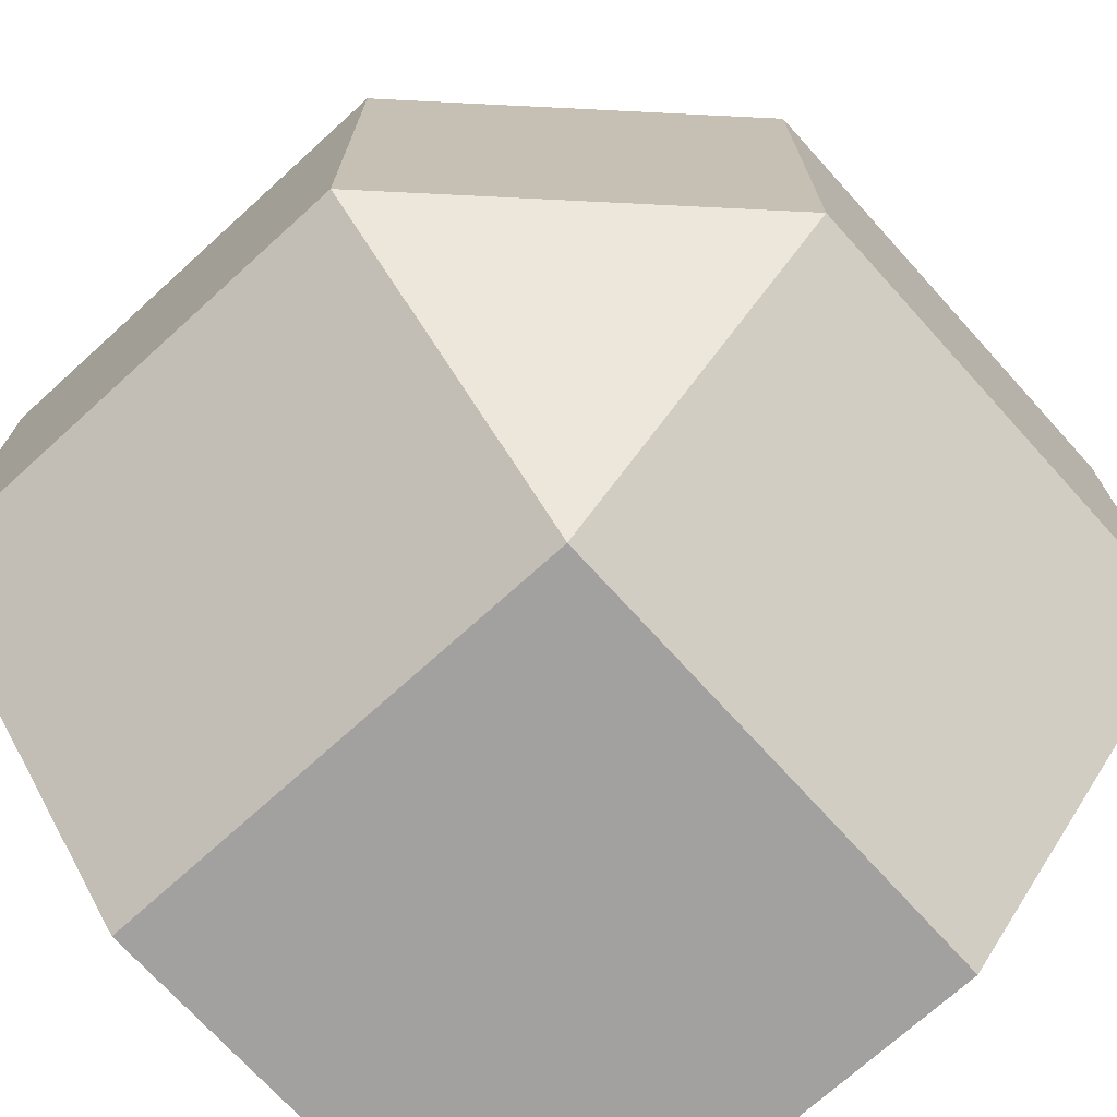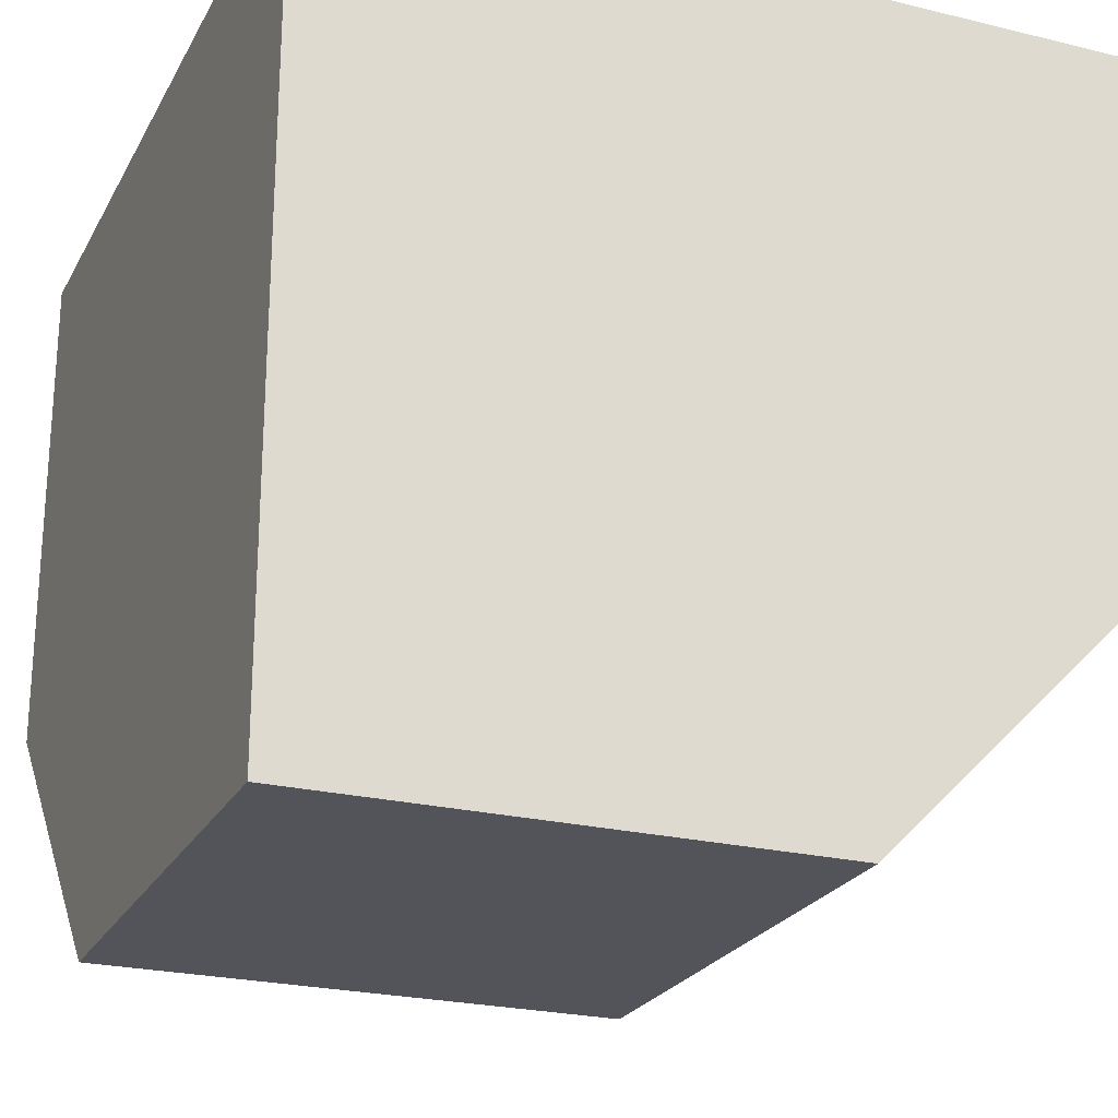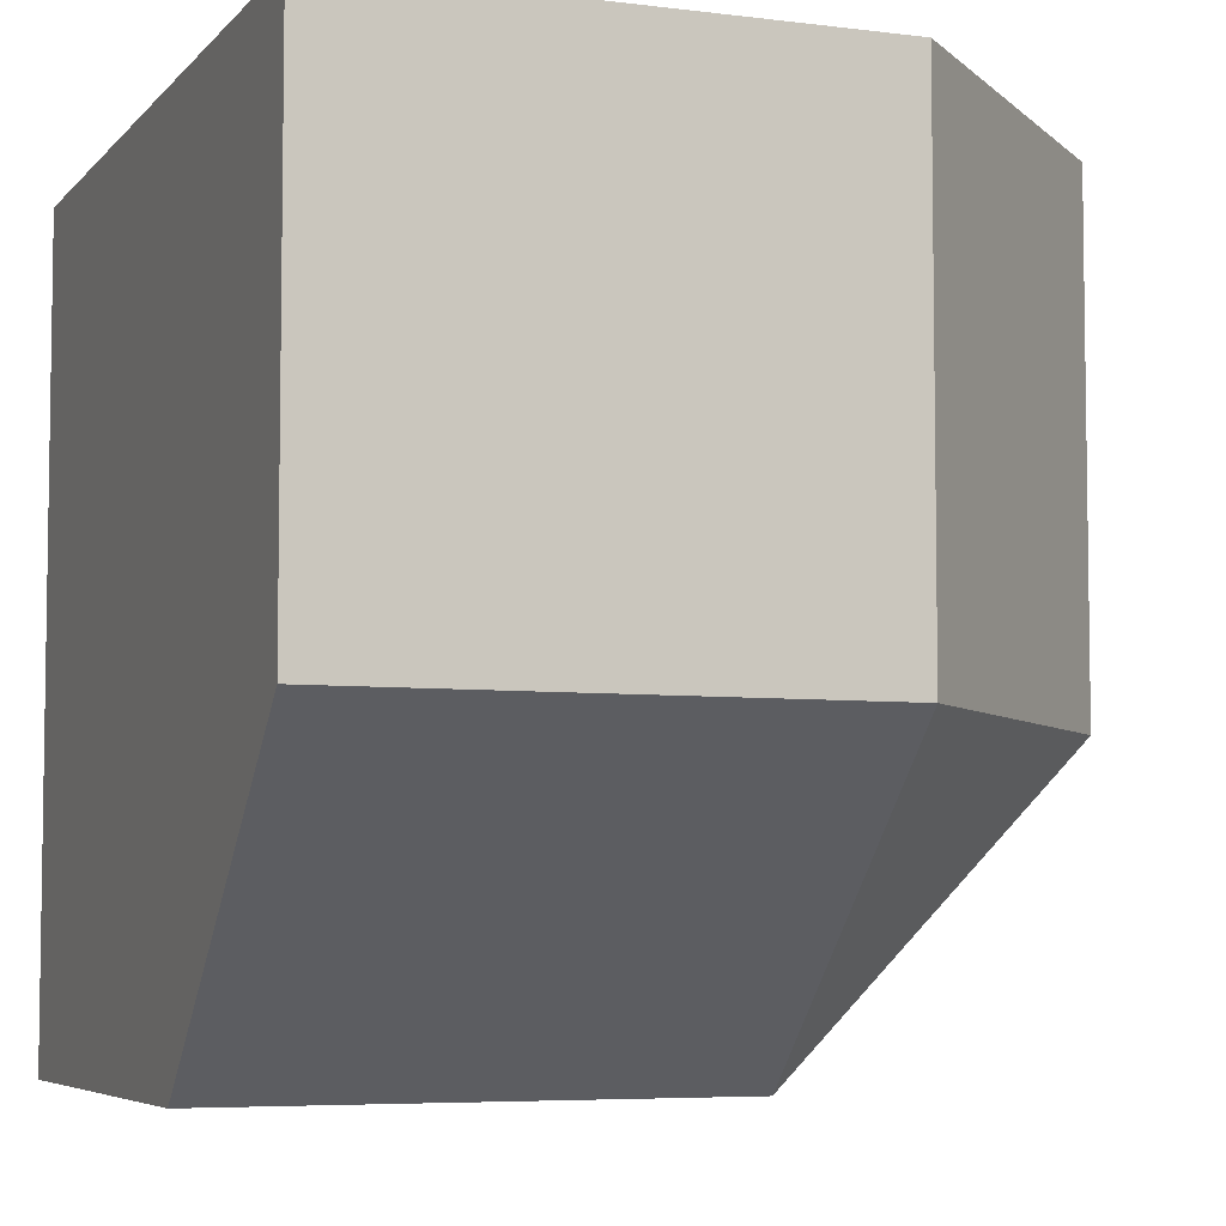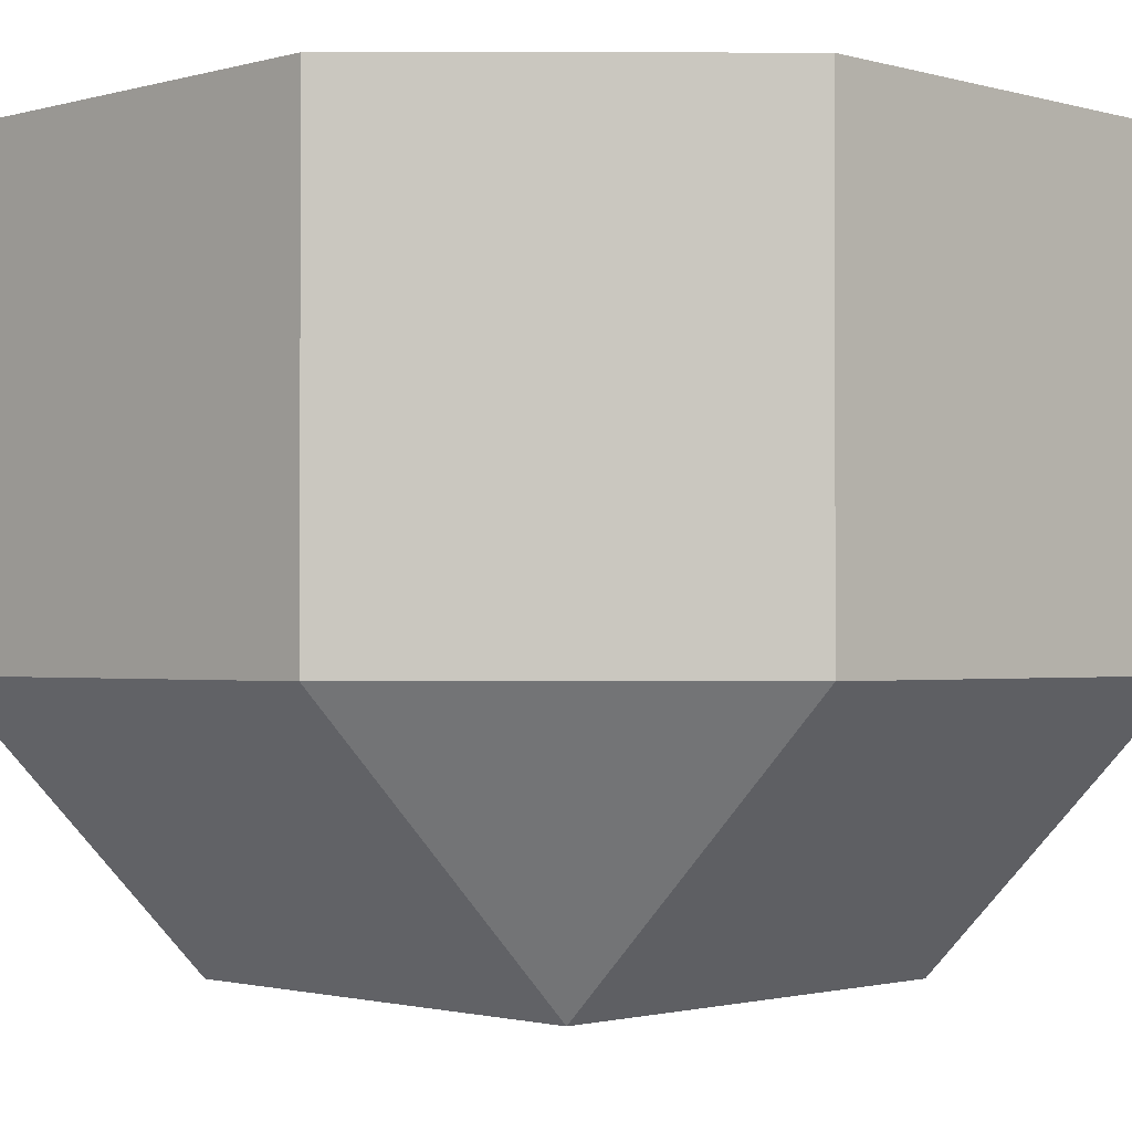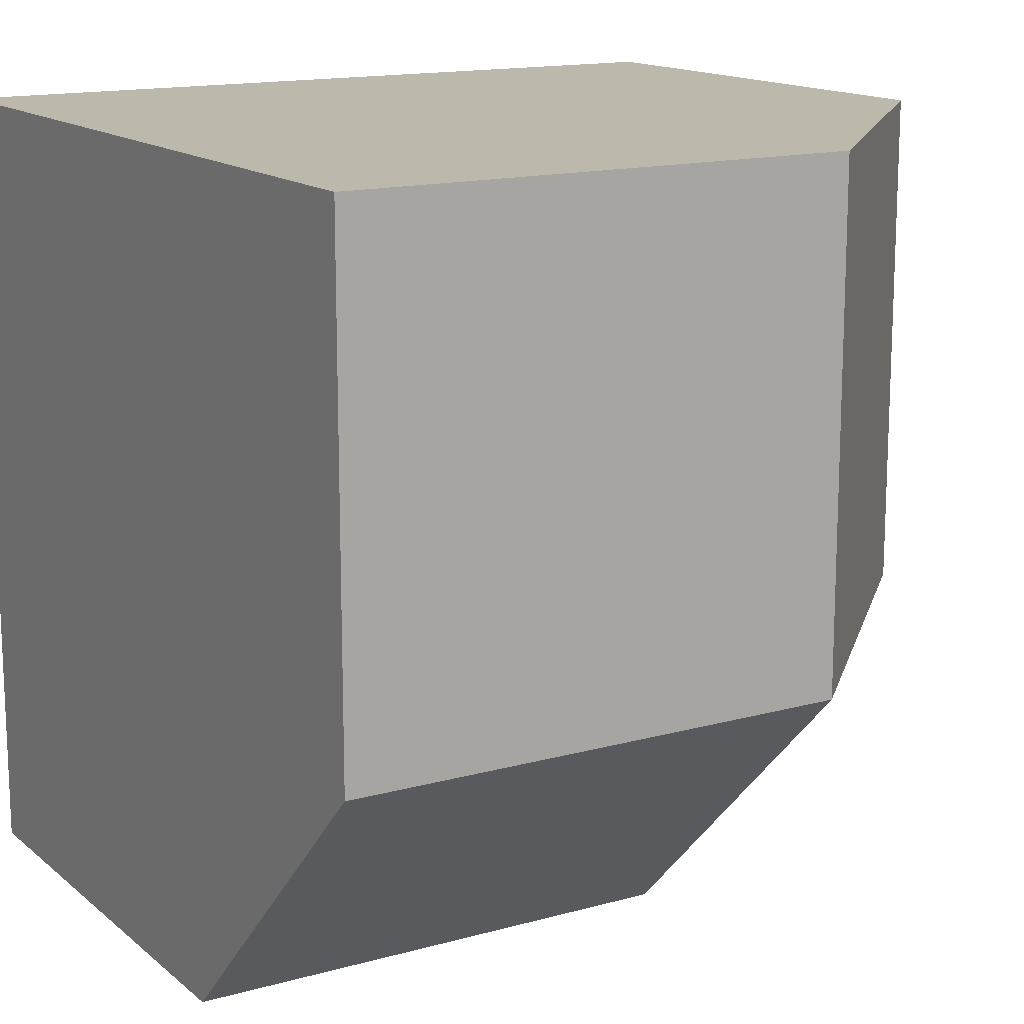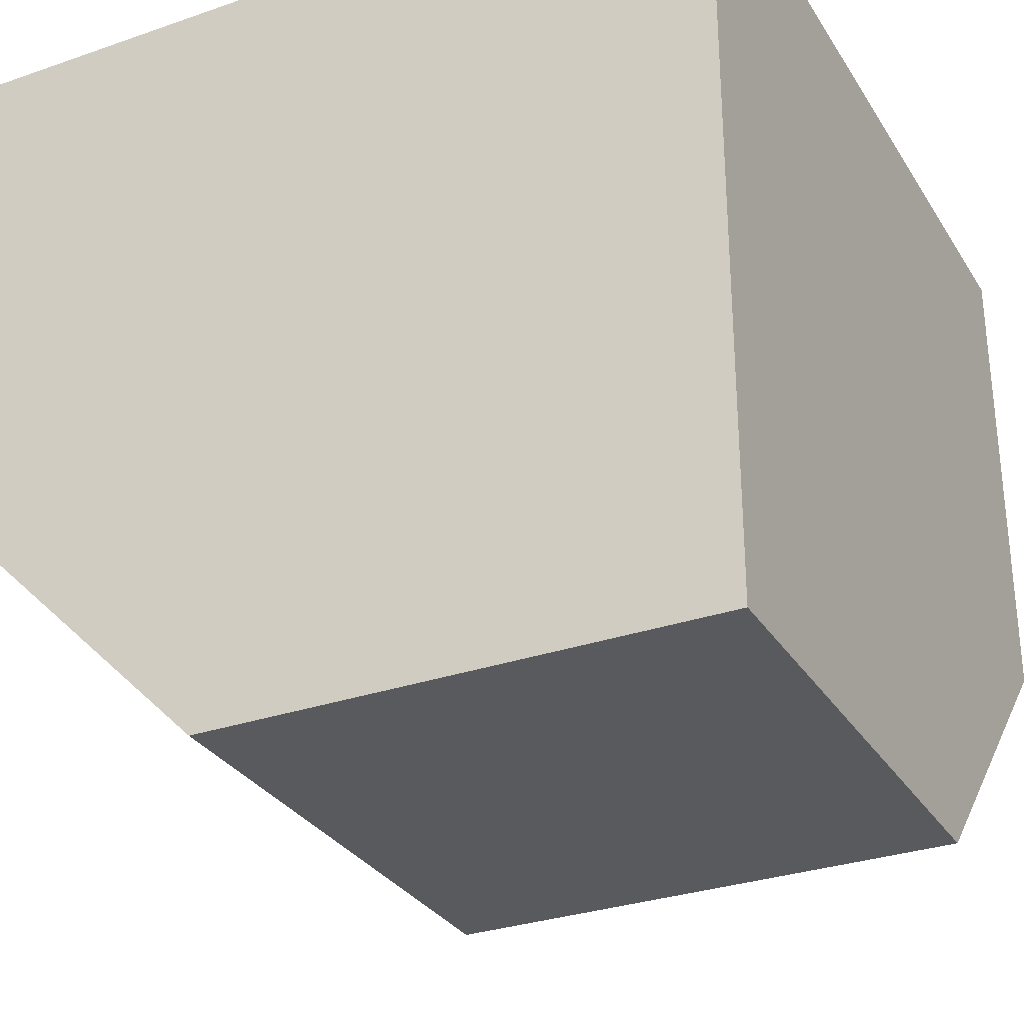
<metadata>
{"format":"obj","ext":"obj","renderer":"f3d","projection":"perspective","resolution":1024,"background":"white","views":[{"elev":-72.2,"azim":132.2,"up":"+Y"},{"elev":-23.7,"azim":-22.2,"up":"+Y"},{"elev":-5.7,"azim":-21.3,"up":"+Z"},{"elev":-1.4,"azim":134.8,"up":"+Y"},{"elev":14.8,"azim":59.0,"up":"+Y"},{"elev":-30.5,"azim":-63.4,"up":"+Y"}]}
</metadata>
<code>
o Cube
v -0.5 -0.5 0.5
v 0.5 0.5 0.5
v -0.5 0.5 0.5
v -0.5 0.5 -0.5
v 0.5 -0.125 -0.125
v 0.125 -0.5 -0.125
v 0.125 -0.125 -0.5
v 0.125 -0.5 0.5
v 0.5 -0.125 0.5
v -0.5 -0.125 -0.5
v -0.5 -0.5 -0.125
v 0.5 0.5 -0.125
v 0.125 0.5 -0.5
f 13 7 10 4
f 8 9 2 3 1
f 1 3 4 10 11
f 12 13 4 3 2
f 5 12 2 9
f 5 6 7
f 5 9 8 6
f 6 11 10 7
f 7 13 12 5
f 6 8 1 11

</code>
